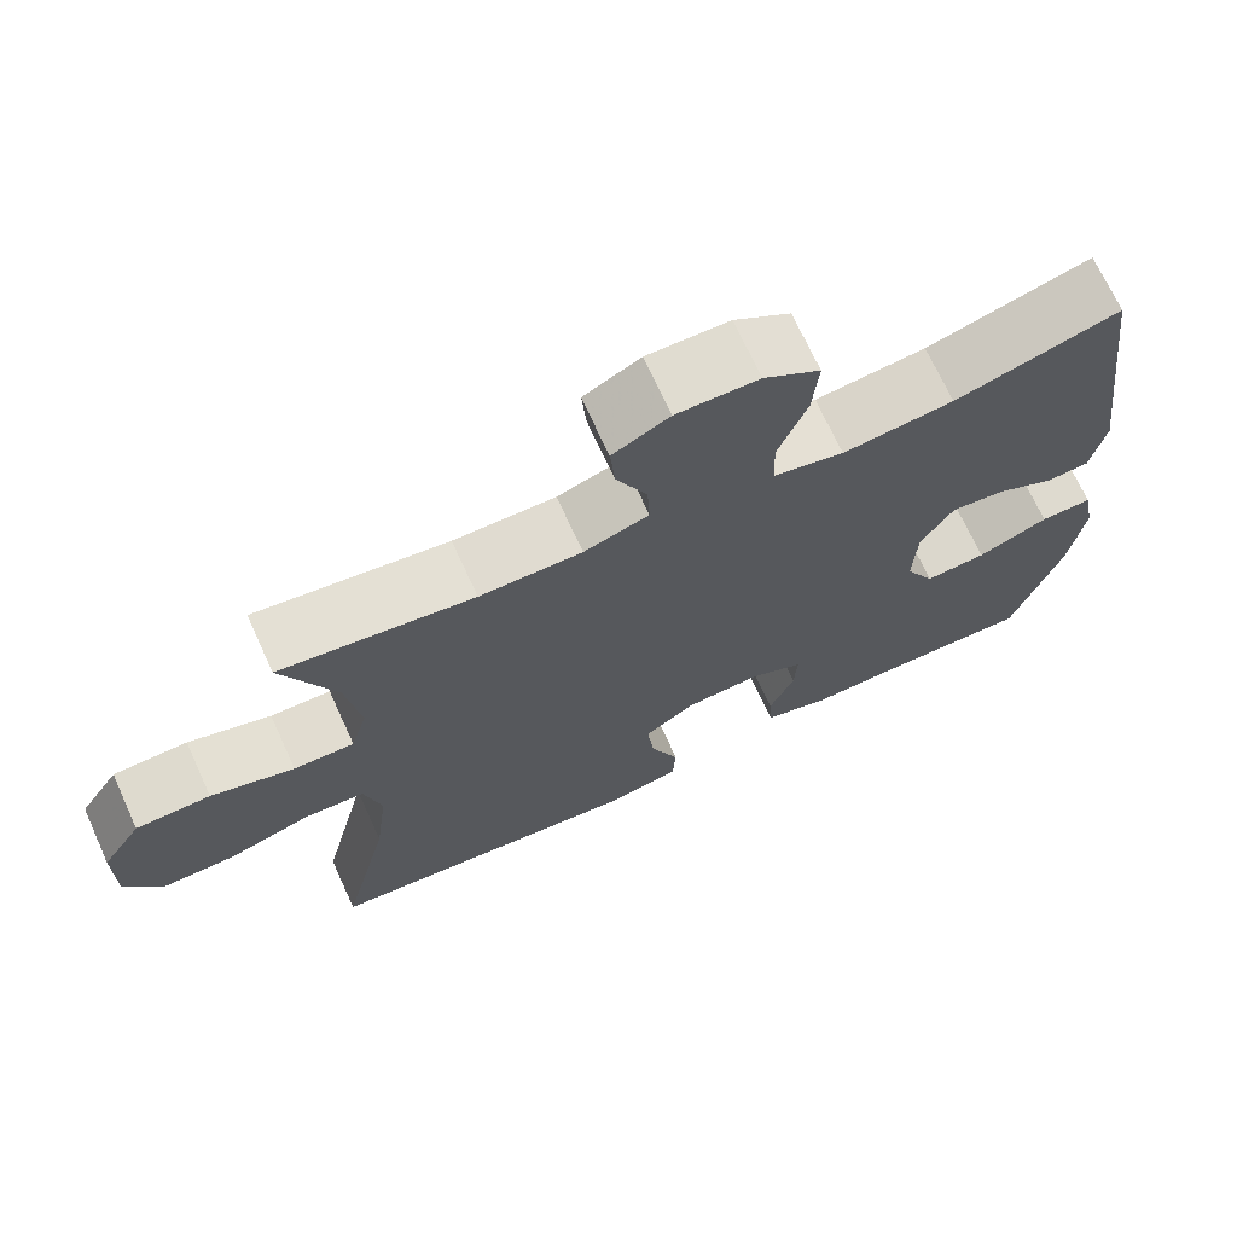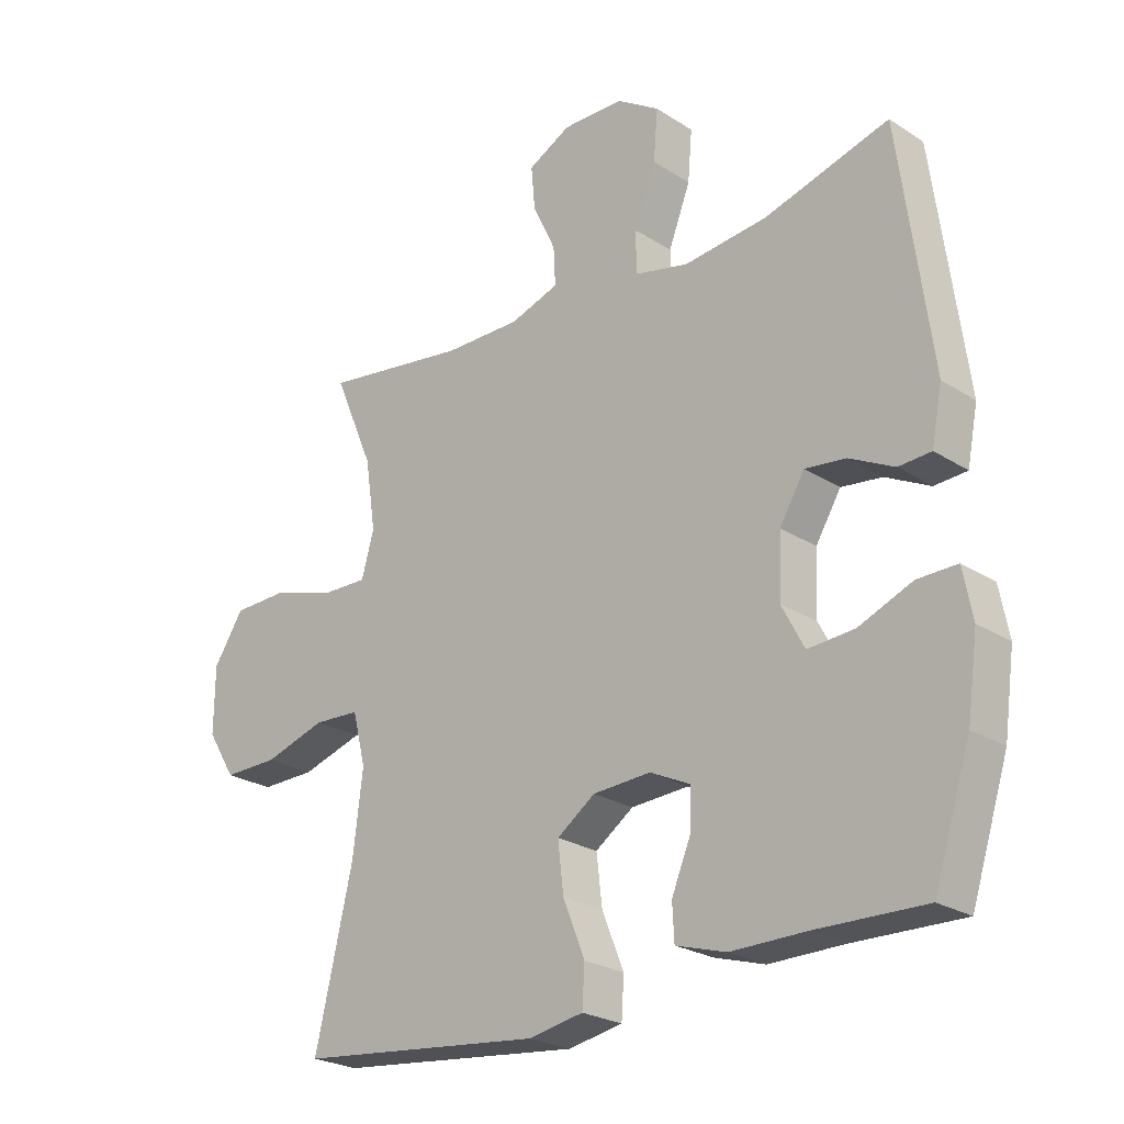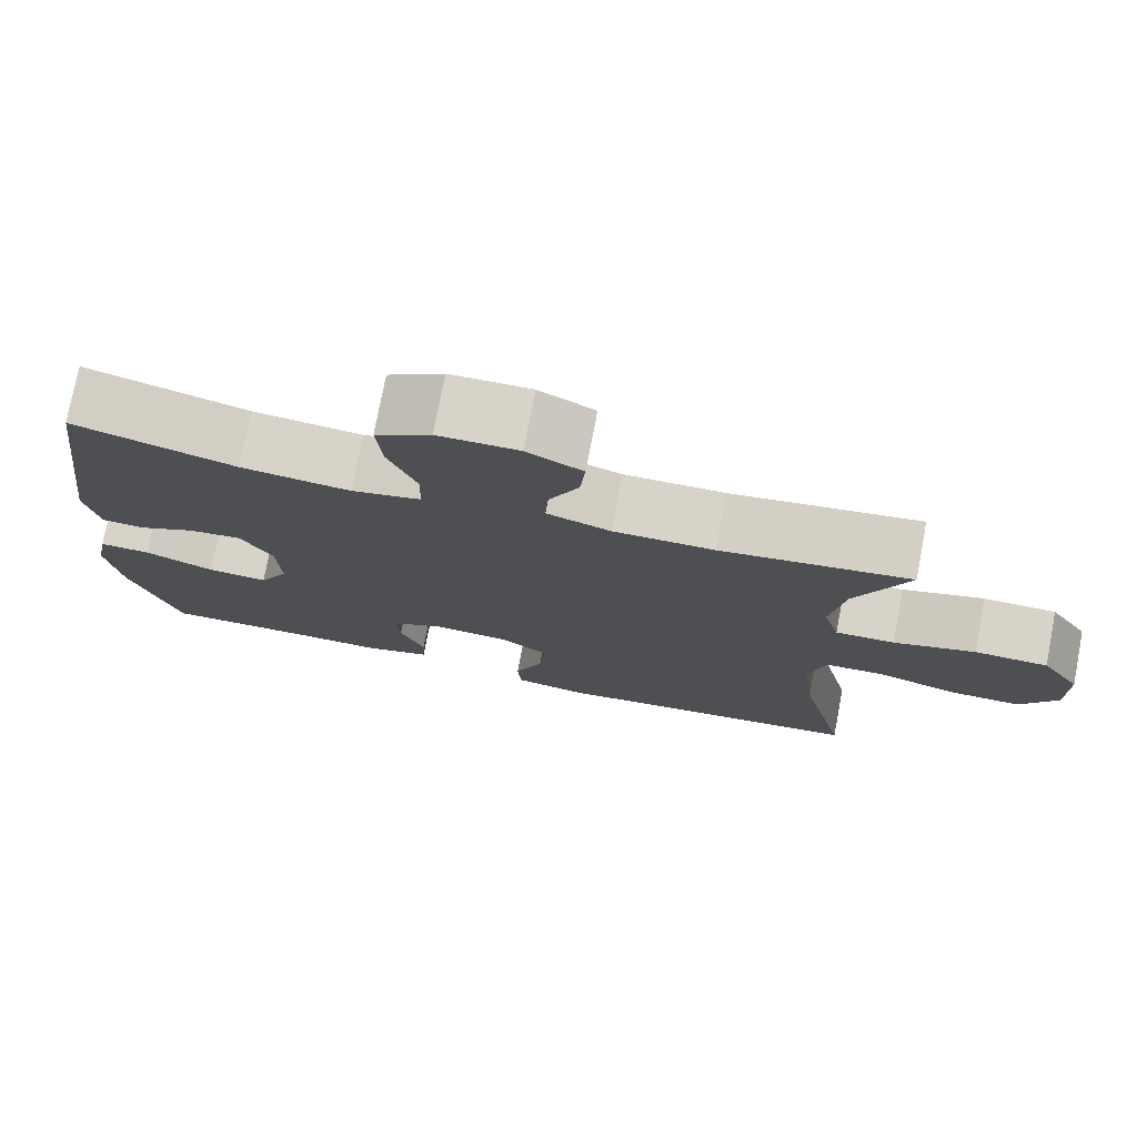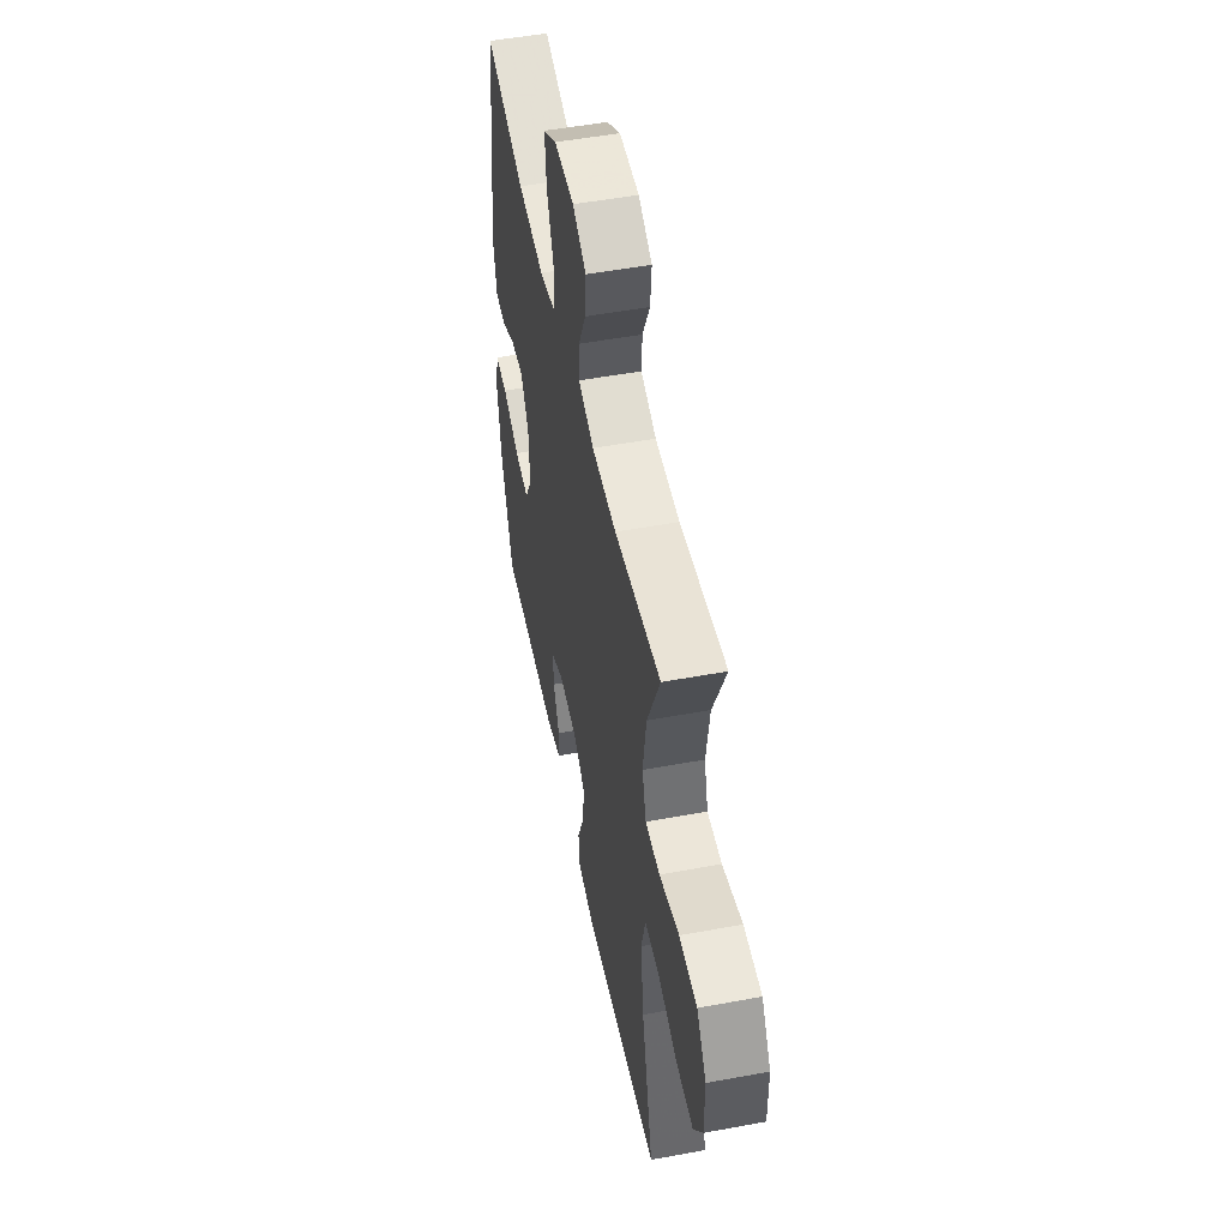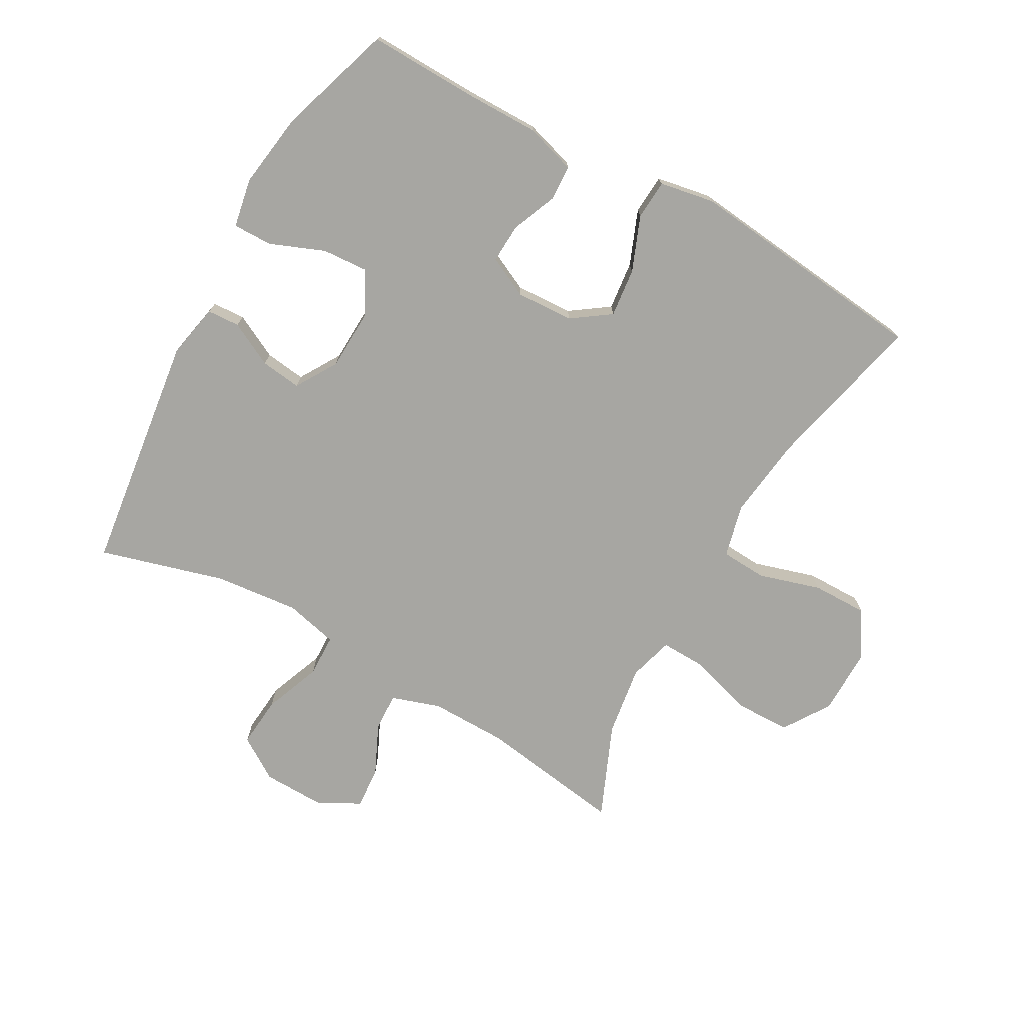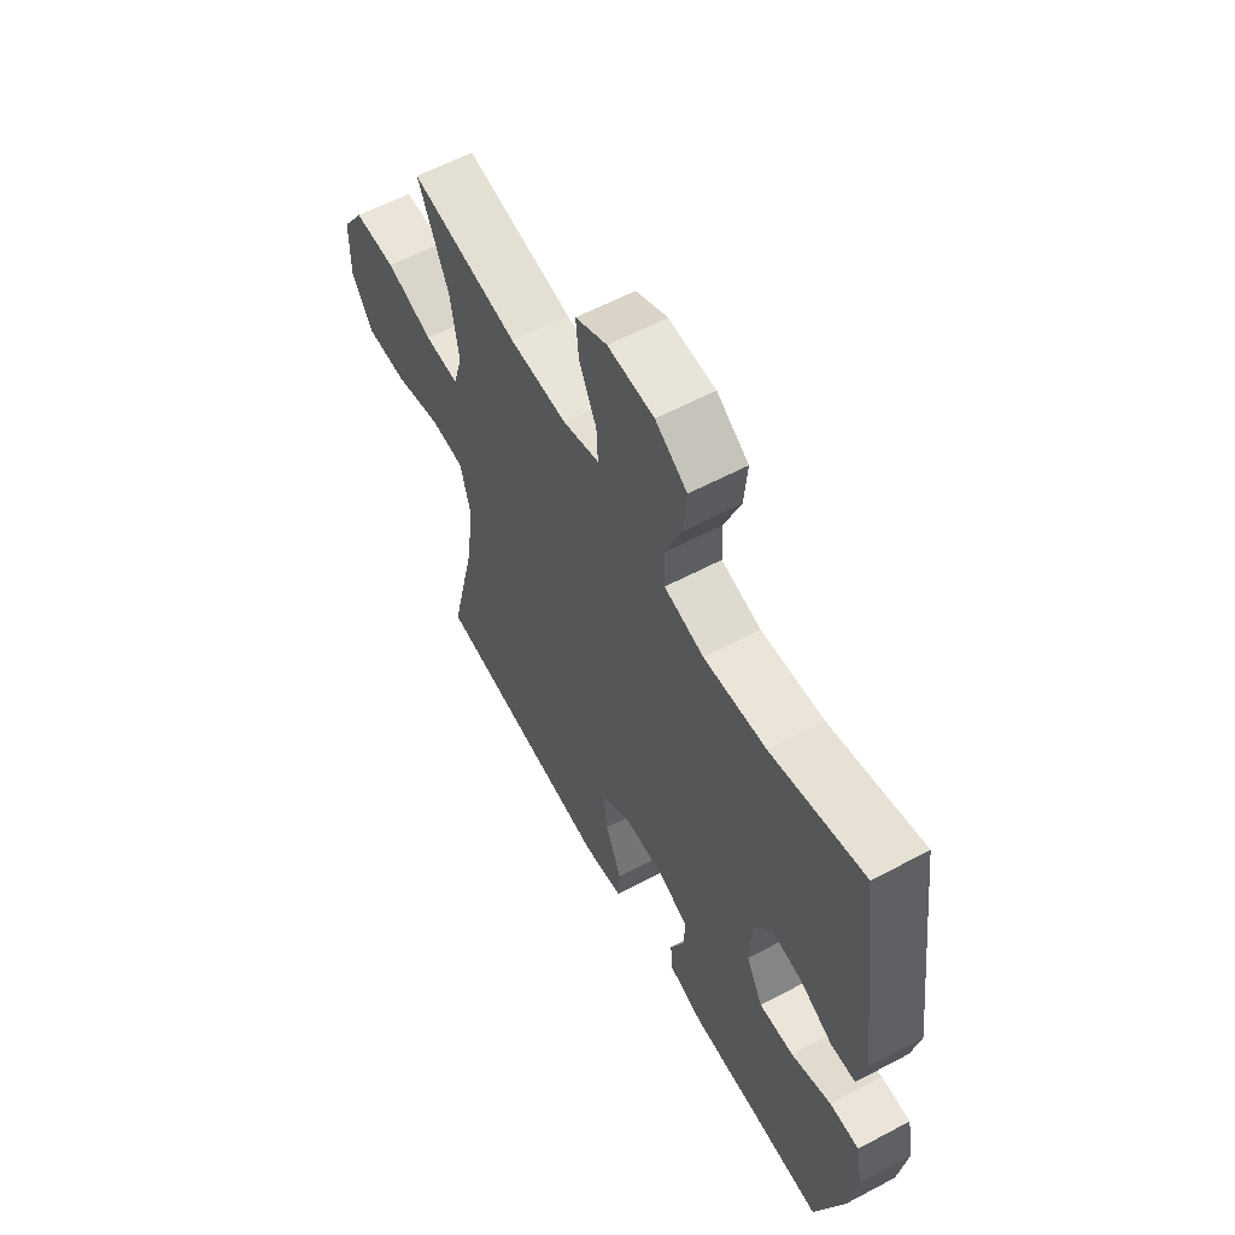
<metadata>
{"format":"obj","ext":"obj","renderer":"f3d","projection":"perspective","resolution":1024,"background":"white","views":[{"elev":70.4,"azim":-24.6,"up":"+Z"},{"elev":-24.3,"azim":43.5,"up":"+Z"},{"elev":76.3,"azim":-169.2,"up":"+Z"},{"elev":51.3,"azim":-101.4,"up":"+Z"},{"elev":-74.0,"azim":150.6,"up":"+Y"},{"elev":60.0,"azim":61.5,"up":"+Z"}]}
</metadata>
<code>
v 0.5 0.07 0.5
v 0.551 0.07 0.118
v 0.534 0.07 0.032
v 0.482 0.07 0.029
v 0.411 0.07 0.065
v 0.346 0.07 0.073
v 0.306 0.07 0.007
v 0.302 0.07 -0.091
v 0.338 0.07 -0.159
v 0.412 0.07 -0.154
v 0.498 0.07 -0.119
v 0.561 0.07 -0.118
v 0.576 0.07 -0.196
v 0.559 0.07 -0.317
v 0.5 0.07 -0.5
v 0.328 0.07 -0.496
v 0.207 0.07 -0.497
v 0.127 0.07 -0.473
v 0.124 0.07 -0.416
v 0.154 0.07 -0.344
v 0.157 0.07 -0.281
v 0.092 0.07 -0.25
v 0 0.07 -0.255
v -0.061 0.07 -0.298
v -0.052 0.07 -0.376
v -0.017 0.07 -0.463
v -0.021 0.07 -0.526
v -0.108 0.07 -0.542
v -0.5 0.07 -0.5
v -0.44 0.07 -0.243
v -0.424 0.07 -0.113
v -0.445 0.07 -0.029
v -0.518 0.07 -0.025
v -0.617 0.07 -0.055
v -0.705 0.07 -0.056
v -0.751 0.07 0.018
v -0.75 0.07 0.124
v -0.702 0.07 0.198
v -0.612 0.07 0.2
v -0.512 0.07 0.169
v -0.439 0.07 0.167
v -0.419 0.07 0.238
v -0.436 0.07 0.351
v -0.5 0.07 0.5
v -0.268 0.07 0.466
v -0.145 0.07 0.465
v -0.067 0.07 0.491
v -0.07 0.07 0.552
v -0.107 0.07 0.631
v -0.113 0.07 0.699
v -0.045 0.07 0.735
v 0.054 0.07 0.733
v 0.122 0.07 0.689
v 0.115 0.07 0.608
v 0.08 0.07 0.517
v 0.082 0.07 0.449
v 0.167 0.07 0.429
v 0.301 0.07 0.443
v 0.5 0 0.5
v 0.551 0 0.118
v 0.534 0 0.032
v 0.482 0 0.029
v 0.411 0 0.065
v 0.346 0 0.073
v 0.306 0 0.007
v 0.302 0 -0.091
v 0.338 0 -0.159
v 0.412 0 -0.154
v 0.498 0 -0.119
v 0.561 0 -0.118
v 0.576 0 -0.196
v 0.559 0 -0.317
v 0.5 0 -0.5
v 0.328 0 -0.496
v 0.207 0 -0.497
v 0.127 0 -0.473
v 0.124 0 -0.416
v 0.154 0 -0.344
v 0.157 0 -0.281
v 0.092 0 -0.25
v 0 0 -0.255
v -0.061 0 -0.298
v -0.052 0 -0.376
v -0.017 0 -0.463
v -0.021 0 -0.526
v -0.108 0 -0.542
v -0.5 0 -0.5
v -0.44 0 -0.243
v -0.424 0 -0.113
v -0.445 0 -0.029
v -0.518 0 -0.025
v -0.617 0 -0.055
v -0.705 0 -0.056
v -0.751 0 0.018
v -0.75 0 0.124
v -0.702 0 0.198
v -0.612 0 0.2
v -0.512 0 0.169
v -0.439 0 0.167
v -0.419 0 0.238
v -0.436 0 0.351
v -0.5 0 0.5
v -0.268 0 0.466
v -0.145 0 0.465
v -0.067 0 0.491
v -0.07 0 0.552
v -0.107 0 0.631
v -0.113 0 0.699
v -0.045 0 0.735
v 0.054 0 0.733
v 0.122 0 0.689
v 0.115 0 0.608
v 0.08 0 0.517
v 0.082 0 0.449
v 0.167 0 0.429
v 0.301 0 0.443
f 52 53 54 55
f 52 55 56
f 51 52 56
f 48 49 50 51
f 47 48 51 56
f 46 47 56
f 45 46 56 57
f 43 44 45
f 42 43 45 57
f 37 38 39 40
f 37 40 41
f 36 37 41
f 33 34 35 36
f 32 33 36 41
f 31 32 41 42
f 27 28 29 30
f 25 26 27 30
f 24 25 30 31
f 23 24 31 42
f 17 18 19 20
f 16 17 20 21
f 15 16 21
f 14 15 21
f 13 14 21 22
f 10 11 12 13
f 9 10 13 22
f 2 3 4 5
f 58 1 2 5
f 58 5 6
f 57 58 6 7
f 42 57 7 8
f 22 23 42
f 8 9 22 42
f 113 112 111 110
f 114 113 110
f 114 110 109
f 109 108 107 106
f 114 109 106 105
f 114 105 104
f 115 114 104 103
f 103 102 101
f 115 103 101 100
f 98 97 96 95
f 99 98 95
f 99 95 94
f 94 93 92 91
f 99 94 91 90
f 100 99 90 89
f 88 87 86 85
f 88 85 84 83
f 89 88 83 82
f 100 89 82 81
f 78 77 76 75
f 79 78 75 74
f 79 74 73
f 79 73 72
f 80 79 72 71
f 71 70 69 68
f 80 71 68 67
f 63 62 61 60
f 63 60 59 116
f 64 63 116
f 65 64 116 115
f 66 65 115 100
f 100 81 80
f 100 80 67 66
f 1 59 60 2
f 2 60 61 3
f 3 61 62 4
f 4 62 63 5
f 5 63 64 6
f 6 64 65 7
f 7 65 66 8
f 8 66 67 9
f 9 67 68 10
f 10 68 69 11
f 11 69 70 12
f 12 70 71 13
f 13 71 72 14
f 14 72 73 15
f 15 73 74 16
f 16 74 75 17
f 17 75 76 18
f 18 76 77 19
f 19 77 78 20
f 20 78 79 21
f 21 79 80 22
f 22 80 81 23
f 23 81 82 24
f 24 82 83 25
f 25 83 84 26
f 26 84 85 27
f 27 85 86 28
f 28 86 87 29
f 29 87 88 30
f 30 88 89 31
f 31 89 90 32
f 32 90 91 33
f 33 91 92 34
f 34 92 93 35
f 35 93 94 36
f 36 94 95 37
f 37 95 96 38
f 38 96 97 39
f 39 97 98 40
f 40 98 99 41
f 41 99 100 42
f 42 100 101 43
f 43 101 102 44
f 44 102 103 45
f 45 103 104 46
f 46 104 105 47
f 47 105 106 48
f 48 106 107 49
f 49 107 108 50
f 50 108 109 51
f 51 109 110 52
f 52 110 111 53
f 53 111 112 54
f 54 112 113 55
f 55 113 114 56
f 56 114 115 57
f 57 115 116 58
f 58 116 59 1

</code>
